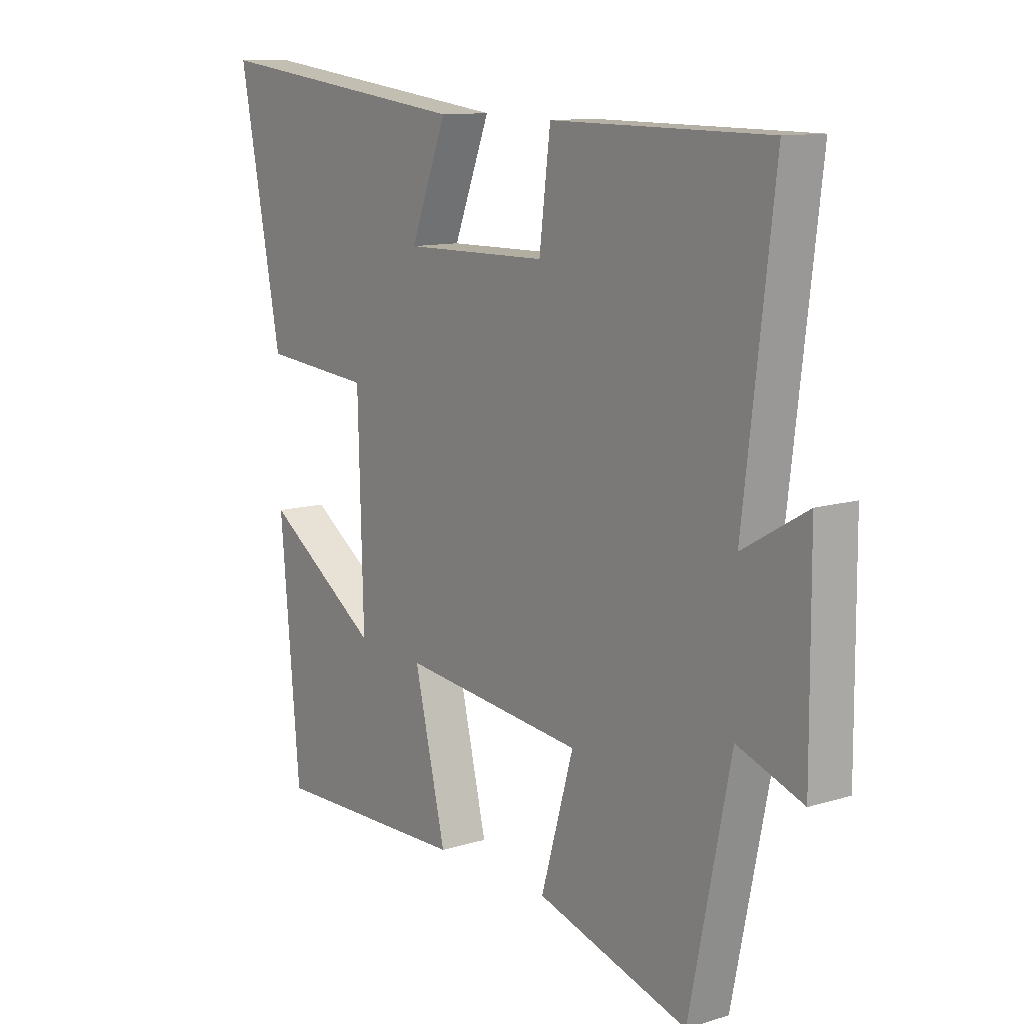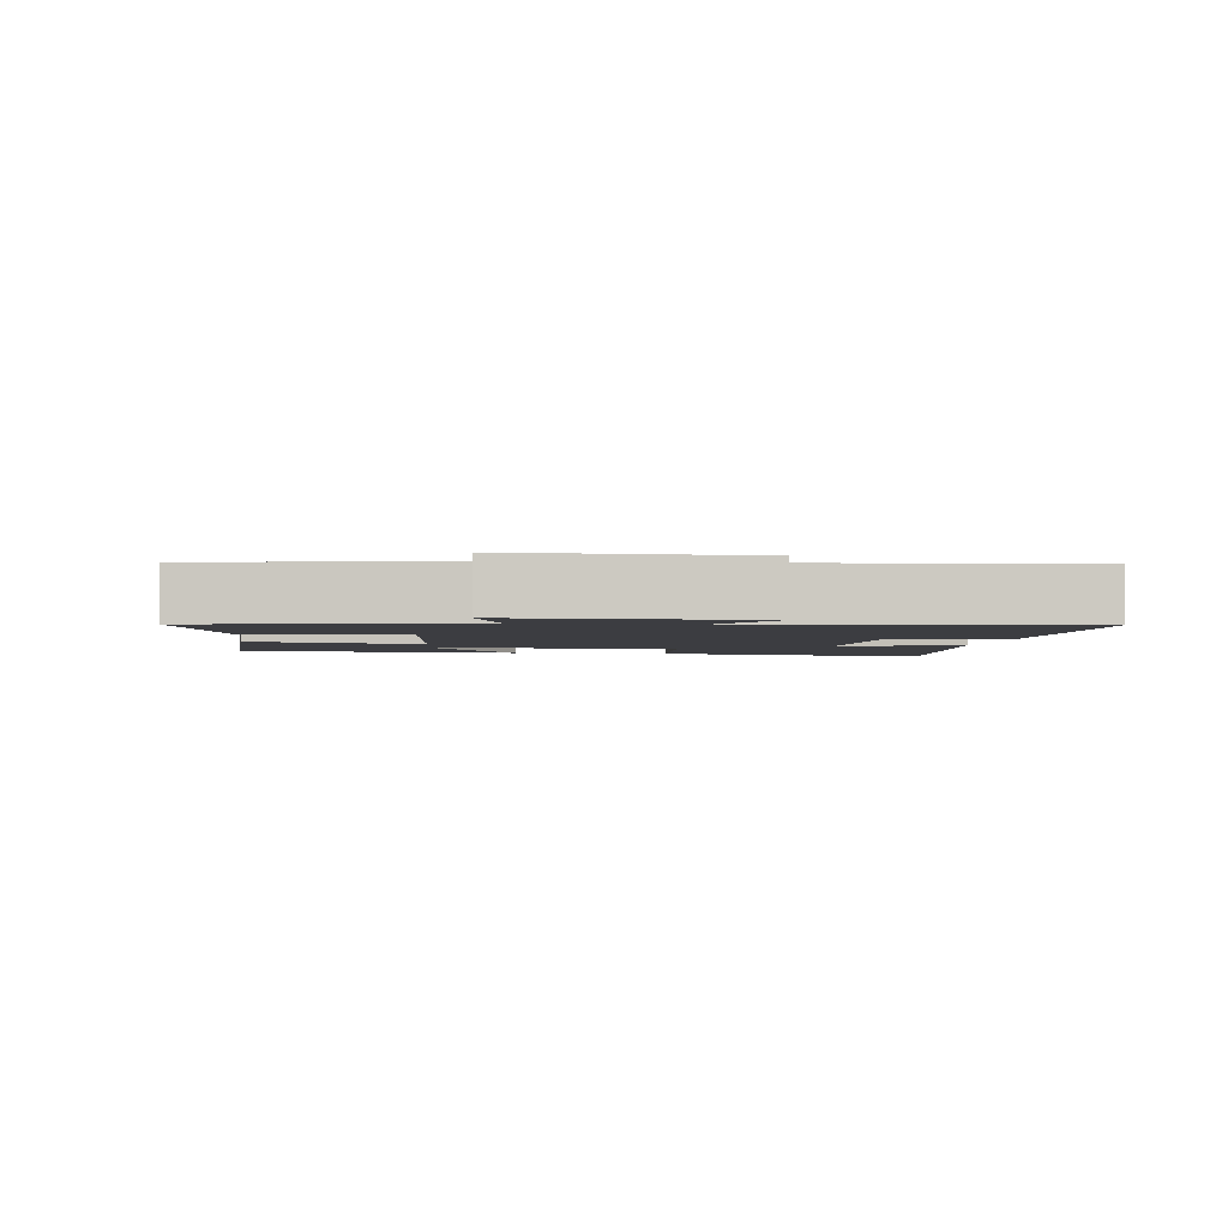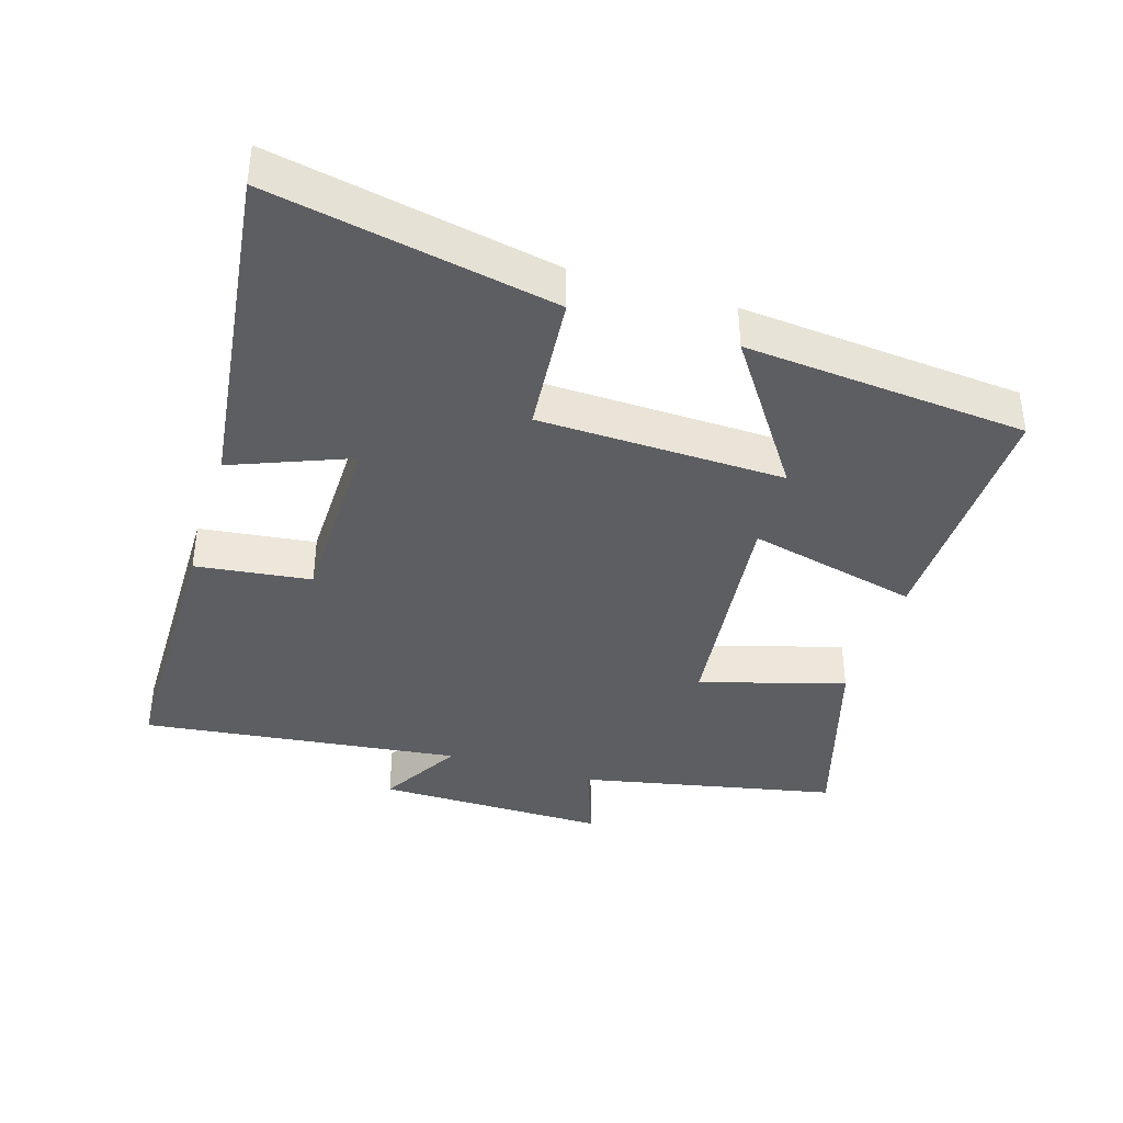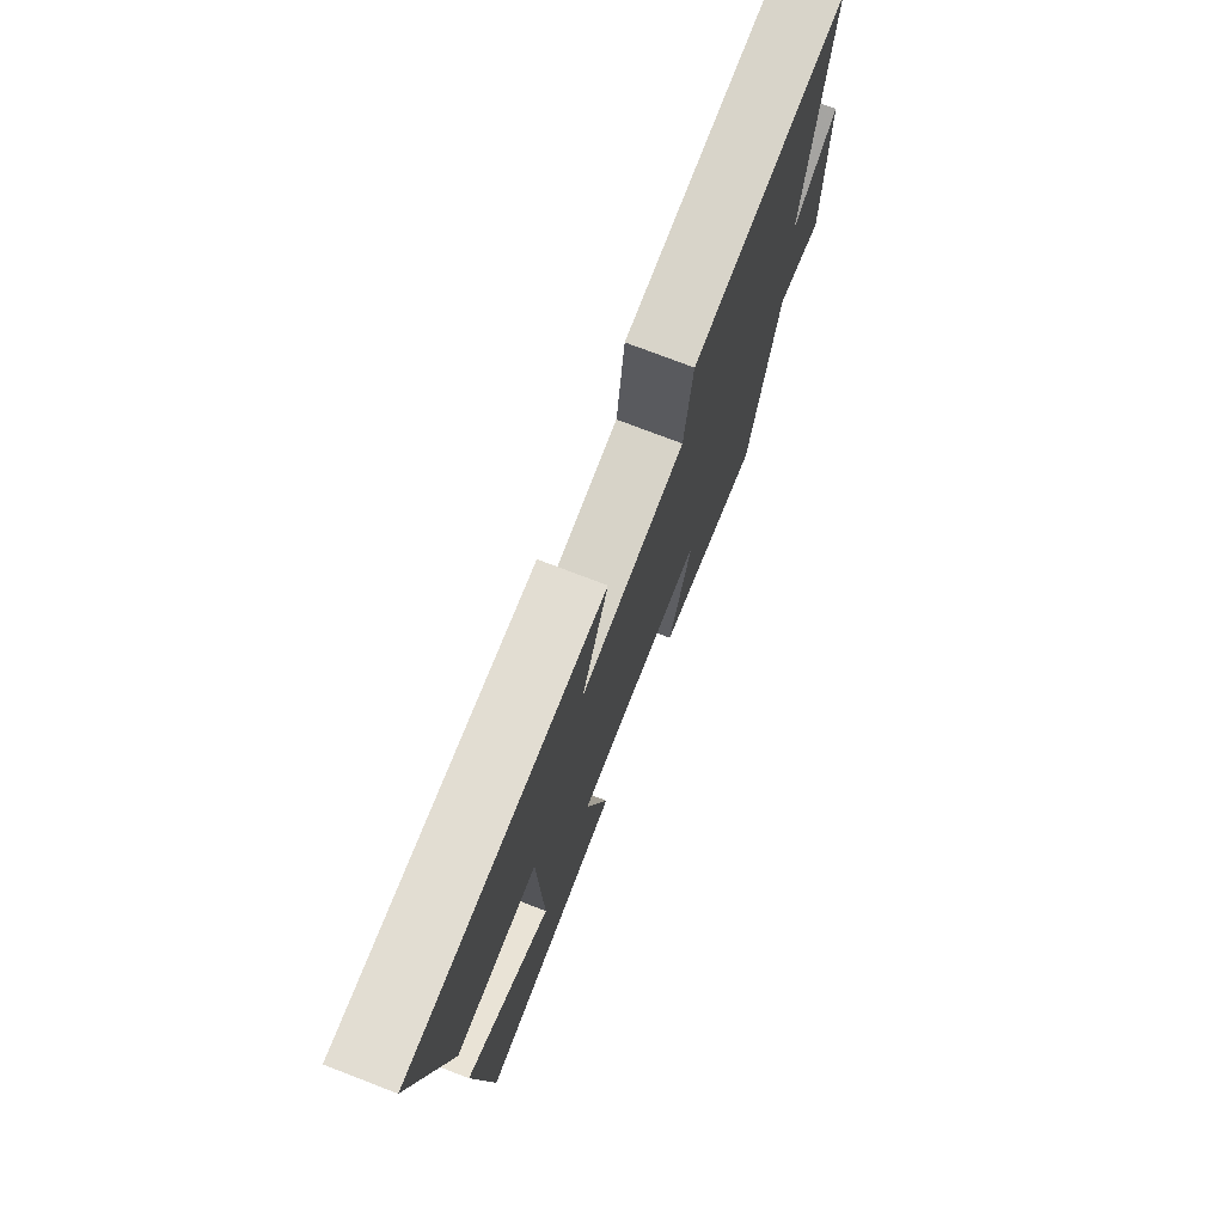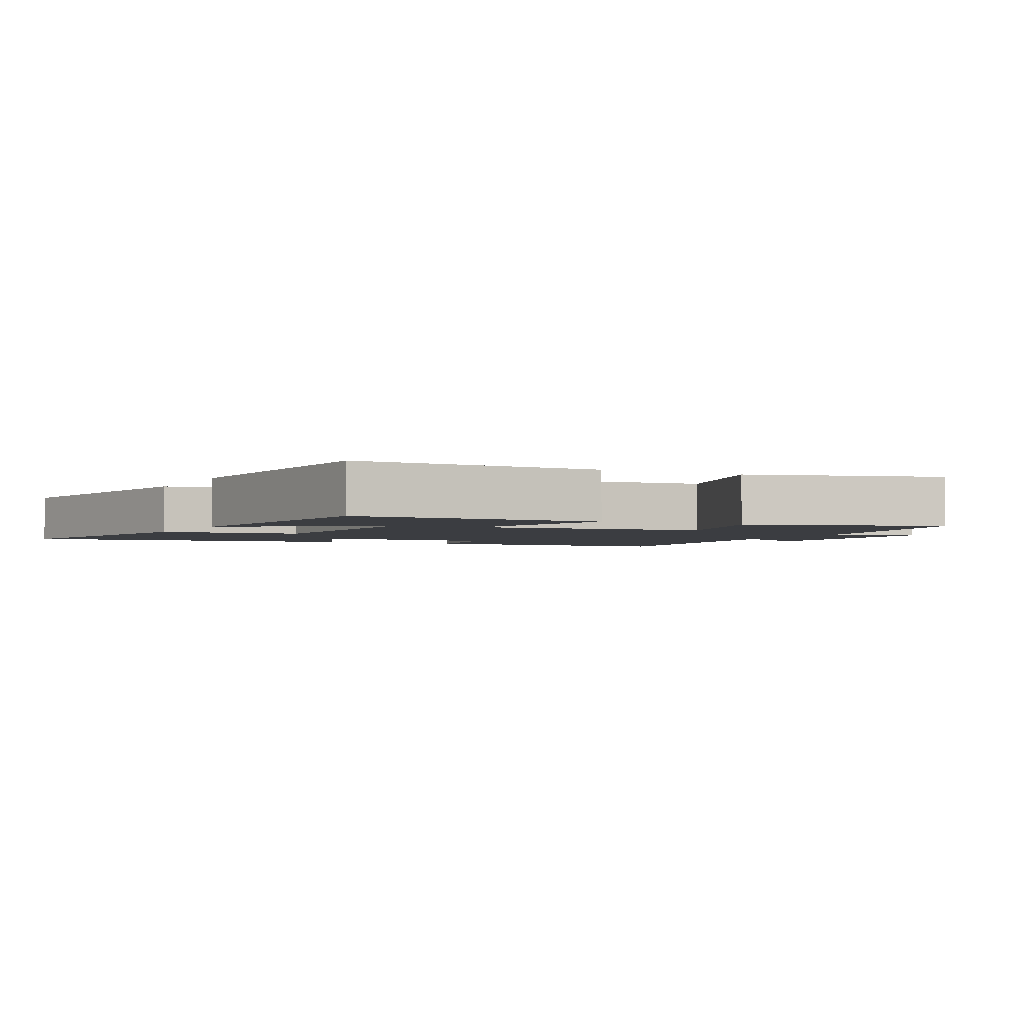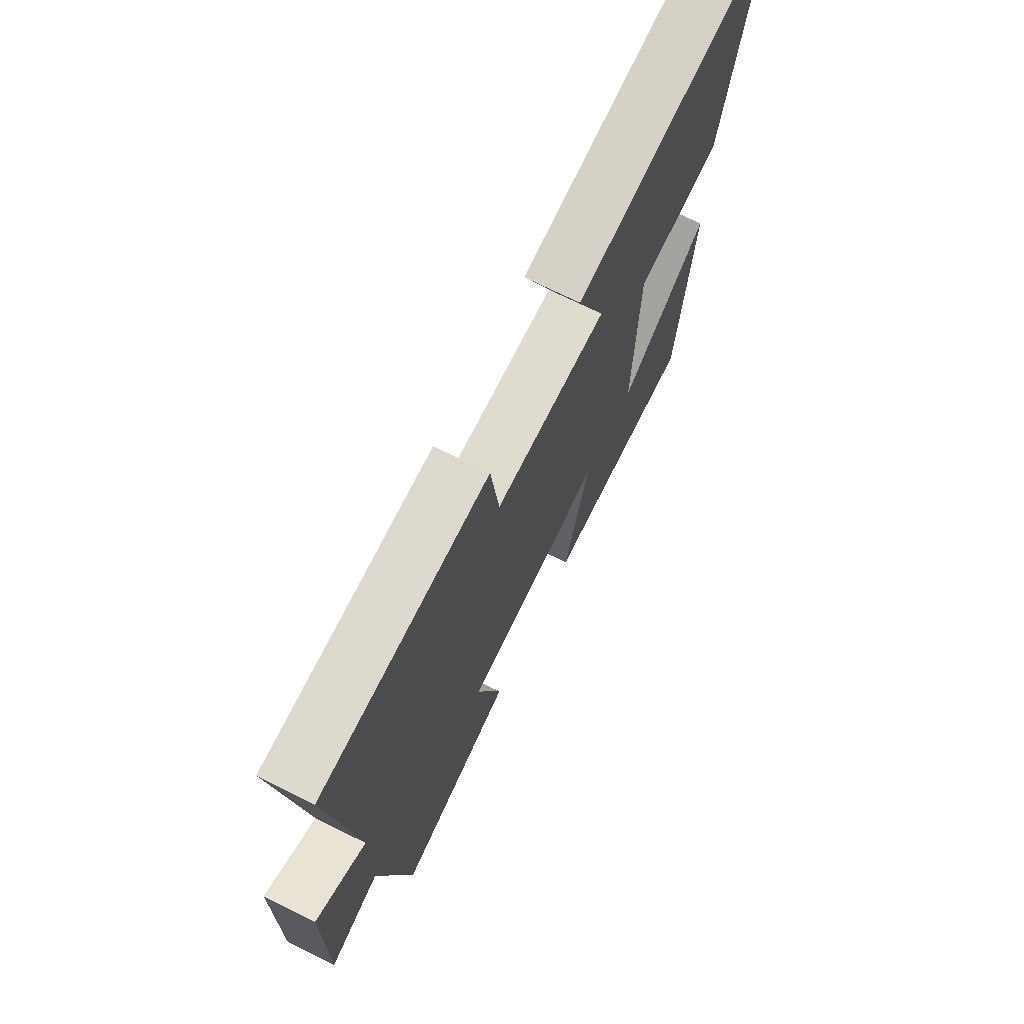
<metadata>
{"format":"obj","ext":"obj","renderer":"f3d","projection":"perspective","resolution":1024,"background":"white","views":[{"elev":11.4,"azim":-126.8,"up":"+Z"},{"elev":-2.8,"azim":-98.1,"up":"+Y"},{"elev":-39.2,"azim":72.8,"up":"+Y"},{"elev":75.5,"azim":111.0,"up":"+Z"},{"elev":-2.6,"azim":153.2,"up":"+Y"},{"elev":71.4,"azim":-63.6,"up":"+Z"}]}
</metadata>
<code>
v -0.557 0.07 0.497
v -0.146 0.07 0.5
v -0.125 0.07 0.329
v 0.149 0.07 0.325
v 0.08 0.07 0.5
v 0.581 0.07 0.562
v 0.5 0.07 0.143
v 0.291 0.07 0.125
v 0.281 0.07 -0.239
v 0.5 0.07 -0.089
v 0.463 0.07 -0.507
v 0.09 0.07 -0.5
v 0.15 0.07 -0.247
v -0.196 0.07 -0.285
v -0.134 0.07 -0.5
v -0.422 0.07 -0.586
v -0.5 0.07 -0.205
v -0.624 0.07 -0.25
v -0.622 0.07 0.094
v -0.5 0.07 0.023
v -0.557 0 0.497
v -0.146 0 0.5
v -0.125 0 0.329
v 0.149 0 0.325
v 0.08 0 0.5
v 0.581 0 0.562
v 0.5 0 0.143
v 0.291 0 0.125
v 0.281 0 -0.239
v 0.5 0 -0.089
v 0.463 0 -0.507
v 0.09 0 -0.5
v 0.15 0 -0.247
v -0.196 0 -0.285
v -0.134 0 -0.5
v -0.422 0 -0.586
v -0.5 0 -0.205
v -0.624 0 -0.25
v -0.622 0 0.094
v -0.5 0 0.023
f 17 18 19 20
f 15 16 17 20
f 14 15 20 1
f 13 14 1
f 11 12 13
f 9 10 11
f 9 11 13 1
f 5 6 7 8
f 4 5 8
f 3 4 8 9
f 1 2 3
f 1 3 9
f 40 39 38 37
f 40 37 36 35
f 21 40 35 34
f 21 34 33
f 33 32 31
f 31 30 29
f 21 33 31 29
f 28 27 26 25
f 28 25 24
f 29 28 24 23
f 23 22 21
f 29 23 21
f 1 21 22 2
f 2 22 23 3
f 3 23 24 4
f 4 24 25 5
f 5 25 26 6
f 6 26 27 7
f 7 27 28 8
f 8 28 29 9
f 9 29 30 10
f 10 30 31 11
f 11 31 32 12
f 12 32 33 13
f 13 33 34 14
f 14 34 35 15
f 15 35 36 16
f 16 36 37 17
f 17 37 38 18
f 18 38 39 19
f 19 39 40 20
f 20 40 21 1

</code>
